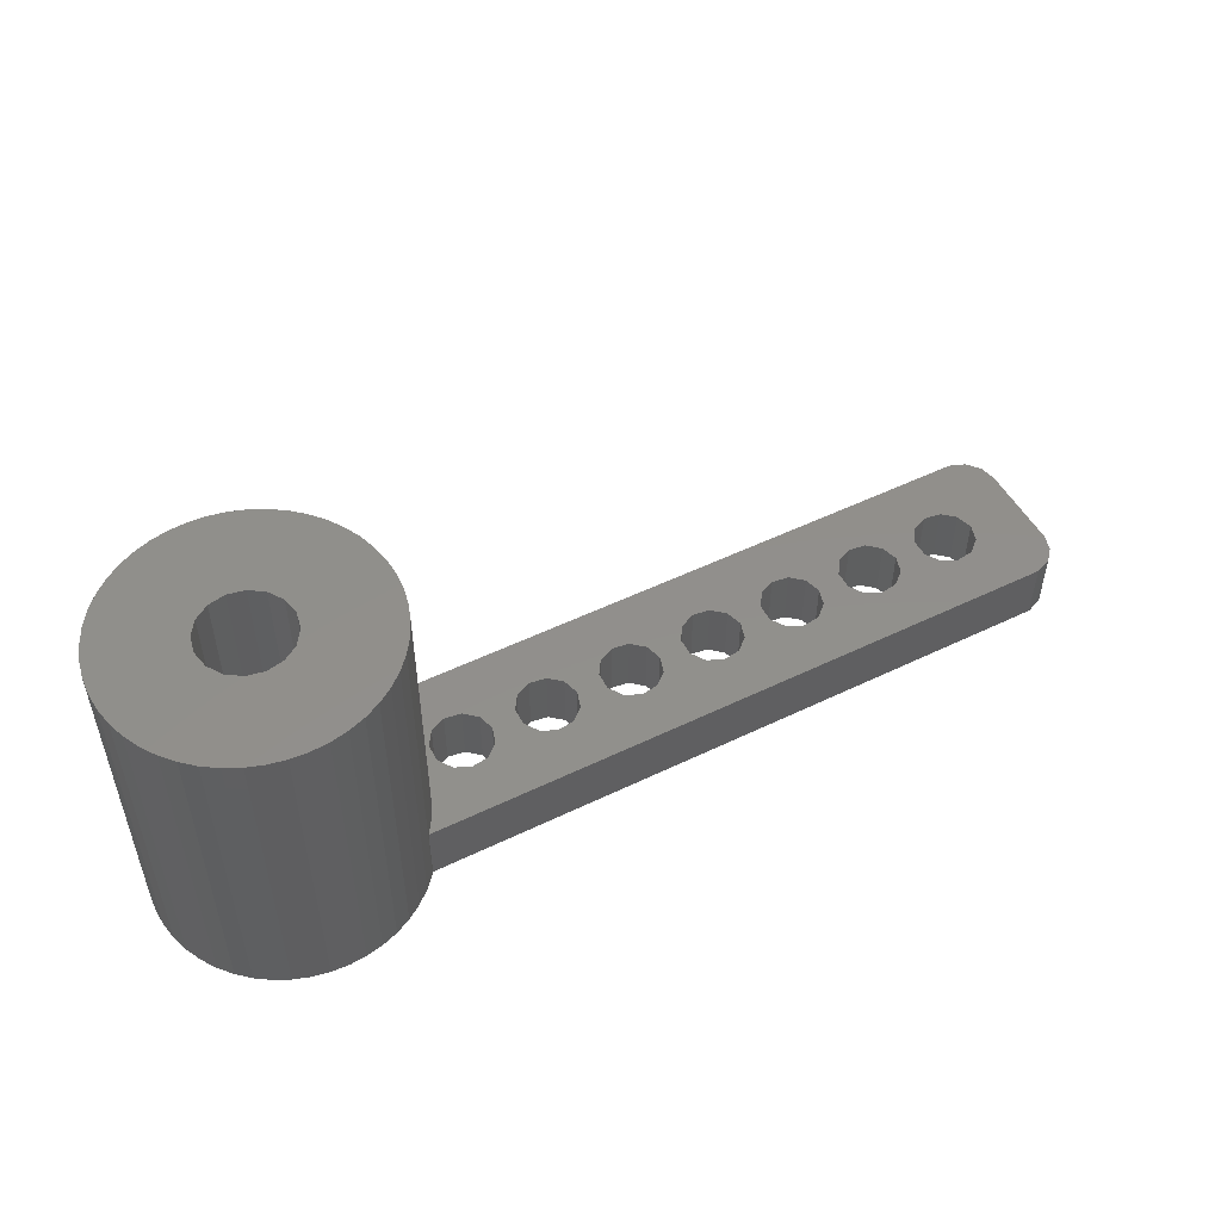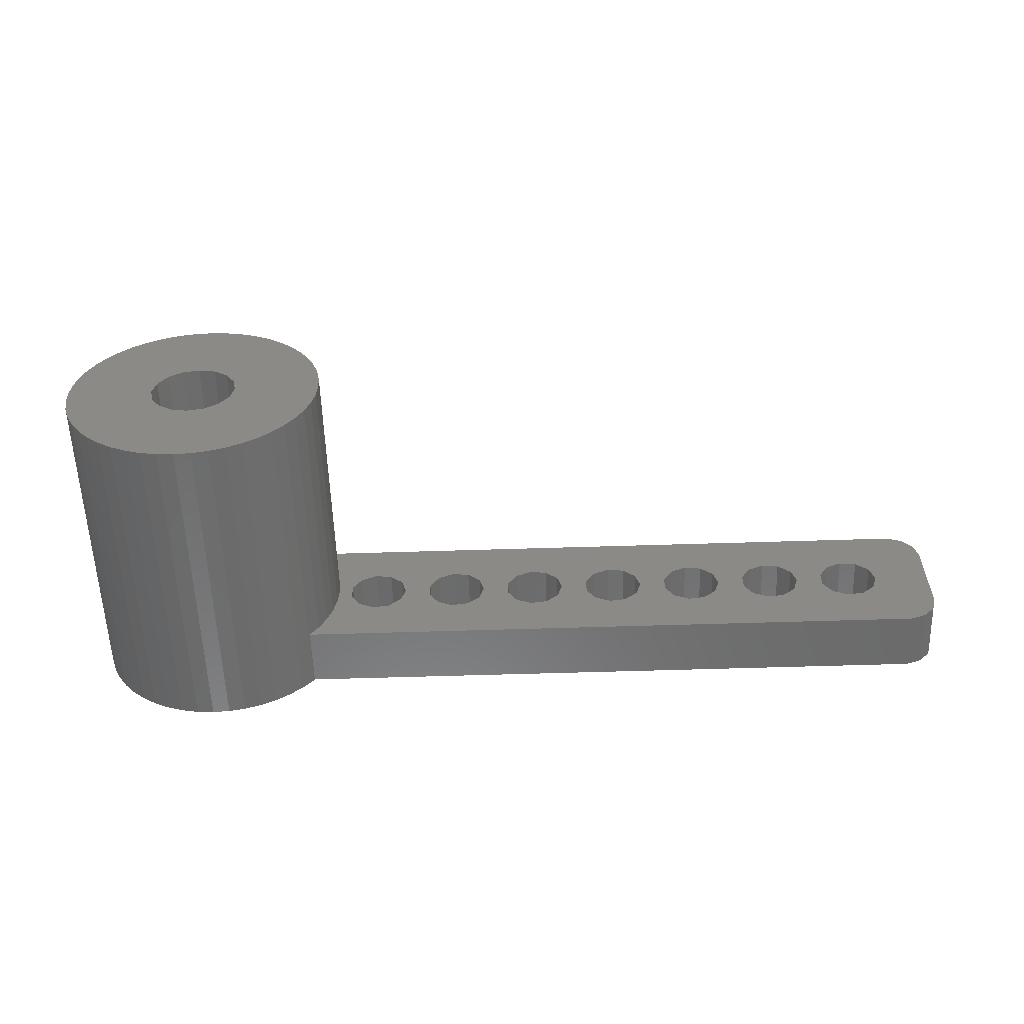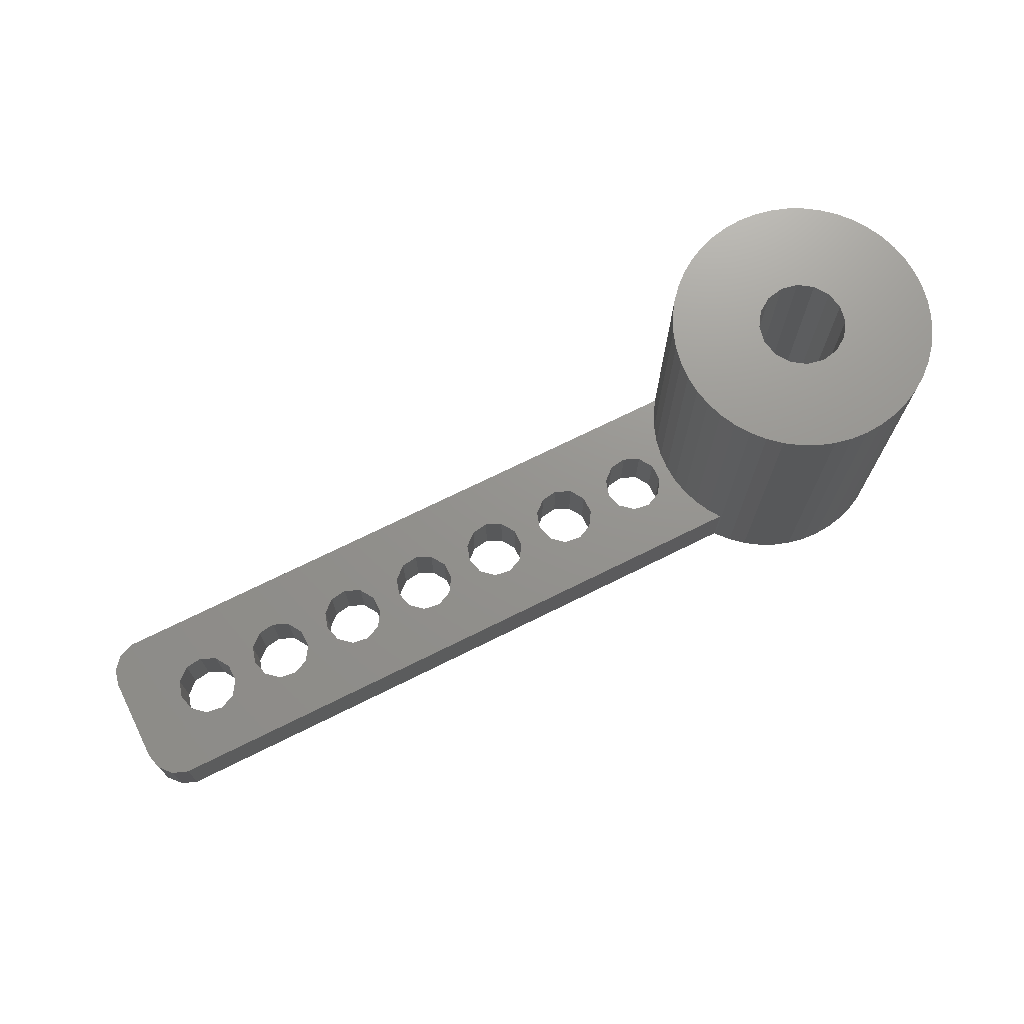
<metadata>
{"format":"stl","ext":"stl","renderer":"f3d","projection":"perspective","resolution":1024,"background":"white","views":[{"elev":51.1,"azim":-27.8,"up":"+Z"},{"elev":-57.5,"azim":1.9,"up":"+Y"},{"elev":71.3,"azim":153.6,"up":"+Z"}]}
</metadata>
<code>
# stl→obj: 311 verts, 668 faces
v 9.296 1.794 -0.7
v -5.598 1.794 0.7
v 9.296 1.794 0.7
v -5.598 1.794 -0.7
v 10 1 0.7
v 9.908 1.372 0.7
v 8.7 0 0.7
v 10 -1 0.7
v 9.654 1.658 0.7
v 8.589 -0.3784 0.7
v 8.589 0.3784 0.7
v 9.296 -1.794 0.7
v 9.908 -1.372 0.7
v 8.291 0.6367 0.7
v 7.9 0.6929 0.7
v 6.291 0.6367 0.7
v 7.328 0.1972 0.7
v 6.7 0 0.7
v 7.328 -0.1972 0.7
v 6.589 0.3784 0.7
v 7.542 0.529 0.7
v 5.9 0.6929 0.7
v 5.328 0.1972 0.7
v 4.7 0 0.7
v 5.328 -0.1972 0.7
v 4.589 0.3784 0.7
v 5.542 0.529 0.7
v 4.291 0.6367 0.7
v 3.9 0.6929 0.7
v 3.328 0.1972 0.7
v 2.7 0 0.7
v 3.328 -0.1972 0.7
v 2.589 0.3784 0.7
v 3.542 0.529 0.7
v 2.291 0.6367 0.7
v 1.9 0.6929 0.7
v 1.328 0.1972 0.7
v 0.7 0 0.7
v 1.328 -0.1972 0.7
v 0.5889 0.3784 0.7
v 1.542 0.529 0.7
v 0.2908 0.6367 0.7
v -0.09962 0.6929 0.7
v -0.6716 0.1972 0.7
v -1.3 0 0.7
v -0.6716 -0.1972 0.7
v -1.411 0.3784 0.7
v -0.4584 0.529 0.7
v -1.709 0.6367 0.7
v -2.1 0.6929 0.7
v -2.672 0.1972 0.7
v -3.3 0 0.7
v -2.672 -0.1972 0.7
v -3.411 0.3784 0.7
v -2.458 0.529 0.7
v -3.709 0.6367 0.7
v -4.672 0.1972 0.7
v -5 0 0.7
v -4.672 -0.1972 0.7
v -5.026 0.3916 0.7
v -4.458 0.529 0.7
v -5.228 1.148 0.7
v -4.1 0.6929 0.7
v -5.102 0.7765 0.7
v -5.402 1.5 0.7
v 9.654 -1.658 0.7
v 8.291 -0.6367 0.7
v 7.9 -0.6929 0.7
v 6.291 -0.6367 0.7
v 7.542 -0.529 0.7
v 6.589 -0.3784 0.7
v 5.9 -0.6929 0.7
v 4.589 -0.3784 0.7
v 5.542 -0.529 0.7
v 4.291 -0.6367 0.7
v 3.9 -0.6929 0.7
v 2.589 -0.3784 0.7
v 3.542 -0.529 0.7
v 2.291 -0.6367 0.7
v 1.9 -0.6929 0.7
v 0.5889 -0.3784 0.7
v 1.542 -0.529 0.7
v 0.2908 -0.6367 0.7
v -0.09962 -0.6929 0.7
v -5.598 -1.794 0.7
v -1.411 -0.3784 0.7
v -0.4584 -0.529 0.7
v -1.709 -0.6367 0.7
v -2.1 -0.6929 0.7
v -3.411 -0.3784 0.7
v -2.458 -0.529 0.7
v -3.709 -0.6367 0.7
v -4.1 -0.6929 0.7
v -5.026 -0.3916 0.7
v -4.458 -0.529 0.7
v -5.102 -0.7765 0.7
v -5.228 -1.148 0.7
v -5.402 -1.5 0.7
v 9.654 1.658 -0.7
v 9.908 1.372 -0.7
v 10 1 -0.7
v 10 -1 -0.7
v 9.908 -1.372 -0.7
v 9.296 -1.794 -0.7
v 9.654 -1.658 -0.7
v 8.7 0 -0.7
v 8.589 0.3784 -0.7
v 8.589 -0.3784 -0.7
v 8.291 -0.6367 -0.7
v 7.9 -0.6929 -0.7
v 6.291 -0.6367 -0.7
v 7.328 -0.1972 -0.7
v 6.7 0 -0.7
v 7.328 0.1972 -0.7
v 6.589 -0.3784 -0.7
v 7.542 -0.529 -0.7
v 5.9 -0.6929 -0.7
v 5.328 -0.1972 -0.7
v 4.7 0 -0.7
v 5.328 0.1972 -0.7
v 4.589 -0.3784 -0.7
v 5.542 -0.529 -0.7
v 4.291 -0.6367 -0.7
v 3.9 -0.6929 -0.7
v 3.328 -0.1972 -0.7
v 2.7 0 -0.7
v 3.328 0.1972 -0.7
v 2.589 -0.3784 -0.7
v 3.542 -0.529 -0.7
v 2.291 -0.6367 -0.7
v 1.9 -0.6929 -0.7
v 1.328 -0.1972 -0.7
v 0.7 0 -0.7
v 1.328 0.1972 -0.7
v 0.5889 -0.3784 -0.7
v 1.542 -0.529 -0.7
v 0.2908 -0.6367 -0.7
v -5.598 -1.794 -0.7
v -0.09962 -0.6929 -0.7
v -0.6716 -0.1972 -0.7
v -1.3 0 -0.7
v -0.6716 0.1972 -0.7
v -1.411 -0.3784 -0.7
v -0.4584 -0.529 -0.7
v -1.709 -0.6367 -0.7
v -2.1 -0.6929 -0.7
v -2.672 -0.1972 -0.7
v -3.3 0 -0.7
v -2.672 0.1972 -0.7
v -3.411 -0.3784 -0.7
v -2.458 -0.529 -0.7
v -3.709 -0.6367 -0.7
v -4.672 -0.1972 -0.7
v -5 0 -0.7
v -4.672 0.1972 -0.7
v -5.026 -0.3916 -0.7
v -4.458 -0.529 -0.7
v -5.228 -1.148 -0.7
v -4.1 -0.6929 -0.7
v -5.102 -0.7765 -0.7
v -5.402 -1.5 -0.7
v 8.291 0.6367 -0.7
v 7.9 0.6929 -0.7
v 6.291 0.6367 -0.7
v 7.542 0.529 -0.7
v 6.589 0.3784 -0.7
v 5.9 0.6929 -0.7
v 4.589 0.3784 -0.7
v 5.542 0.529 -0.7
v 4.291 0.6367 -0.7
v 3.9 0.6929 -0.7
v 2.589 0.3784 -0.7
v 3.542 0.529 -0.7
v 2.291 0.6367 -0.7
v 1.9 0.6929 -0.7
v 0.5889 0.3784 -0.7
v 1.542 0.529 -0.7
v 0.2908 0.6367 -0.7
v -0.09962 0.6929 -0.7
v -1.411 0.3784 -0.7
v -0.4584 0.529 -0.7
v -1.709 0.6367 -0.7
v -2.1 0.6929 -0.7
v -3.411 0.3784 -0.7
v -2.458 0.529 -0.7
v -3.709 0.6367 -0.7
v -4.1 0.6929 -0.7
v -5.026 0.3916 -0.7
v -4.458 0.529 -0.7
v -5.102 0.7765 -0.7
v -5.228 1.148 -0.7
v -5.402 1.5 -0.7
v -5 0 6.7
v -5.026 0.3916 6.7
v -11 0 -0.7
v -10.97 0.3916 6.7
v -10.97 0.3916 -0.7
v -11 0 6.7
v -7.608 2.974 -0.7
v -8 3 6.7
v -7.608 2.974 6.7
v -8 3 -0.7
v -8.392 -2.974 -0.7
v -8 -3 6.7
v -8.392 -2.974 6.7
v -8 -3 -0.7
v -5.62 1.826 6.7
v -5.879 2.121 -0.7
v -5.879 2.121 6.7
v -5.62 1.826 -0.7
v -9.826 2.38 -0.7
v -10.12 2.121 6.7
v -9.826 2.38 6.7
v -10.12 2.121 -0.7
v -8.776 2.898 -0.7
v -9.148 2.772 6.7
v -8.776 2.898 6.7
v -9.148 2.772 -0.7
v -5.228 1.148 6.7
v -5.402 1.5 6.7
v -5.102 0.7765 6.7
v -6.5 2.598 -0.7
v -6.852 2.772 6.7
v -6.5 2.598 6.7
v -6.852 2.772 -0.7
v -7.224 2.898 6.7
v -7.224 2.898 -0.7
v -6.174 2.38 -0.7
v -6.174 2.38 6.7
v -10.77 1.148 -0.7
v -10.6 1.5 6.7
v -10.6 1.5 -0.7
v -10.77 1.148 6.7
v -10.38 1.826 6.7
v -10.38 1.826 -0.7
v -10.9 0.7765 -0.7
v -10.9 0.7765 6.7
v -9.5 2.598 6.7
v -9.5 2.598 -0.7
v -8.392 2.974 -0.7
v -8.392 2.974 6.7
v -6.174 -2.38 -0.7
v -5.879 -2.121 6.7
v -6.174 -2.38 6.7
v -5.879 -2.121 -0.7
v -6.852 -2.772 -0.7
v -6.5 -2.598 6.7
v -6.852 -2.772 6.7
v -6.5 -2.598 -0.7
v -5.228 -1.148 6.7
v -5.102 -0.7765 6.7
v -9.5 -2.598 -0.7
v -9.148 -2.772 6.7
v -9.5 -2.598 6.7
v -9.148 -2.772 -0.7
v -8.776 -2.898 6.7
v -8.776 -2.898 -0.7
v -10.6 -1.5 -0.7
v -10.77 -1.148 6.7
v -10.77 -1.148 -0.7
v -10.6 -1.5 6.7
v -10.38 -1.826 -0.7
v -10.38 -1.826 6.7
v -7 0 -0.7
v -7.076 -0.3827 -0.7
v -7.076 0.3827 -0.7
v -5.62 -1.826 -0.7
v -7.293 -0.7071 -0.7
v -7.293 0.7071 -0.7
v -7.617 -0.9239 -0.7
v -7.224 -2.898 -0.7
v -7.608 -2.974 -0.7
v -8 -1 -0.7
v -8.383 -0.9239 -0.7
v -8.707 -0.7071 -0.7
v -9.826 -2.38 -0.7
v -7.617 0.9239 -0.7
v -8 1 -0.7
v -8.383 0.9239 -0.7
v -8.707 0.7071 -0.7
v -8.924 0.3827 -0.7
v -9 0 -0.7
v -10.12 -2.121 -0.7
v -8.924 -0.3827 -0.7
v -10.9 -0.7765 -0.7
v -10.97 -0.3916 -0.7
v -7 0 6.7
v -5.026 -0.3916 6.7
v -7.076 0.3827 6.7
v -7.076 -0.3827 6.7
v -7.293 0.7071 6.7
v -5.402 -1.5 6.7
v -5.62 -1.826 6.7
v -7.293 -0.7071 6.7
v -7.617 0.9239 6.7
v -8 1 6.7
v -8.383 0.9239 6.7
v -8.707 0.7071 6.7
v -7.617 -0.9239 6.7
v -7.224 -2.898 6.7
v -7.608 -2.974 6.7
v -8 -1 6.7
v -8.383 -0.9239 6.7
v -8.707 -0.7071 6.7
v -8.924 -0.3827 6.7
v -10.9 -0.7765 6.7
v -9 0 6.7
v -8.924 0.3827 6.7
v -9.826 -2.38 6.7
v -10.12 -2.121 6.7
v -10.97 -0.3916 6.7
f 1 2 3
f 2 1 4
f 3 5 6
f 5 7 8
f 3 6 9
f 10 8 7
f 5 3 11
f 12 8 10
f 8 12 13
f 5 11 7
f 3 14 11
f 3 15 14
f 16 15 3
f 17 18 19
f 20 17 21
f 15 16 21
f 17 20 18
f 21 16 20
f 3 22 16
f 23 24 25
f 26 23 27
f 23 26 24
f 28 27 22
f 29 22 3
f 27 28 26
f 22 29 28
f 30 31 32
f 33 30 34
f 30 33 31
f 35 34 29
f 34 35 33
f 36 29 3
f 29 36 35
f 37 38 39
f 40 37 41
f 37 40 38
f 42 41 36
f 41 42 40
f 2 36 3
f 36 43 42
f 44 45 46
f 47 44 48
f 44 47 45
f 49 48 43
f 48 49 47
f 36 2 43
f 50 43 2
f 51 52 53
f 54 51 55
f 51 54 52
f 56 55 50
f 55 56 54
f 43 50 49
f 50 2 56
f 57 58 59
f 60 57 61
f 57 60 58
f 62 61 63
f 61 64 60
f 56 2 63
f 61 62 64
f 63 65 62
f 63 2 65
f 13 12 66
f 67 12 10
f 68 12 67
f 69 68 70
f 71 19 18
f 19 71 70
f 69 70 71
f 68 69 12
f 72 12 69
f 73 25 24
f 25 73 74
f 75 74 73
f 74 75 72
f 76 72 75
f 72 76 12
f 77 32 31
f 32 77 78
f 79 78 77
f 78 79 76
f 80 76 79
f 76 80 12
f 81 39 38
f 39 81 82
f 83 82 81
f 82 83 80
f 84 80 83
f 85 80 84
f 86 46 45
f 46 86 87
f 88 87 86
f 87 88 84
f 89 84 88
f 84 89 85
f 90 53 52
f 53 90 91
f 92 91 90
f 91 92 89
f 85 89 92
f 85 92 93
f 94 59 58
f 59 94 95
f 96 95 94
f 97 95 96
f 95 97 93
f 98 93 97
f 85 93 98
f 80 85 12
f 99 3 9
f 3 99 1
f 5 100 6
f 100 5 101
f 13 102 8
f 102 13 103
f 104 66 12
f 66 104 105
f 8 101 5
f 101 8 102
f 6 99 9
f 99 6 100
f 104 102 103
f 102 106 101
f 104 103 105
f 107 101 106
f 102 104 108
f 1 101 107
f 101 1 100
f 102 108 106
f 104 109 108
f 104 110 109
f 111 110 104
f 112 113 114
f 115 112 116
f 110 111 116
f 112 115 113
f 116 111 115
f 104 117 111
f 118 119 120
f 121 118 122
f 118 121 119
f 123 122 117
f 124 117 104
f 122 123 121
f 117 124 123
f 125 126 127
f 128 125 129
f 125 128 126
f 130 129 124
f 129 130 128
f 131 124 104
f 124 131 130
f 132 133 134
f 135 132 136
f 132 135 133
f 137 136 131
f 136 137 135
f 138 131 104
f 131 139 137
f 140 141 142
f 143 140 144
f 140 143 141
f 145 144 139
f 144 145 143
f 131 138 139
f 146 139 138
f 147 148 149
f 150 147 151
f 147 150 148
f 152 151 146
f 151 152 150
f 139 146 145
f 146 138 152
f 153 154 155
f 156 153 157
f 153 156 154
f 158 157 159
f 157 160 156
f 152 138 159
f 157 158 160
f 159 161 158
f 159 138 161
f 100 1 99
f 162 1 107
f 163 1 162
f 164 163 165
f 166 114 113
f 114 166 165
f 164 165 166
f 163 164 1
f 167 1 164
f 168 120 119
f 120 168 169
f 170 169 168
f 169 170 167
f 171 167 170
f 167 171 1
f 172 127 126
f 127 172 173
f 174 173 172
f 173 174 171
f 175 171 174
f 171 175 1
f 176 134 133
f 134 176 177
f 178 177 176
f 177 178 175
f 179 175 178
f 4 175 179
f 180 142 141
f 142 180 181
f 182 181 180
f 181 182 179
f 183 179 182
f 179 183 4
f 184 149 148
f 149 184 185
f 186 185 184
f 185 186 183
f 4 183 186
f 4 186 187
f 188 155 154
f 155 188 189
f 190 189 188
f 191 189 190
f 189 191 187
f 192 187 191
f 4 187 192
f 175 4 1
f 138 12 85
f 12 138 104
f 66 103 13
f 103 66 105
f 154 188 188
f 188 154 154
f 193 60 194
f 60 193 58
f 195 196 197
f 196 195 198
f 199 200 201
f 200 199 202
f 203 204 205
f 204 203 206
f 207 208 209
f 208 207 210
f 211 212 213
f 212 211 214
f 215 216 217
f 216 215 218
f 191 192 192
f 192 191 191
f 219 65 220
f 65 219 62
f 188 190 190
f 190 188 188
f 194 64 221
f 64 194 60
f 207 2 210
f 220 2 207
f 2 220 65
f 4 210 2
f 192 4 192
f 4 192 210
f 222 223 224
f 223 222 225
f 225 226 223
f 226 225 227
f 228 224 229
f 224 228 222
f 230 231 232
f 231 230 233
f 232 234 235
f 234 232 231
f 236 233 230
f 233 236 237
f 218 238 216
f 238 218 239
f 240 217 241
f 217 240 215
f 242 243 244
f 243 242 245
f 246 247 248
f 247 246 249
f 158 160 160
f 160 158 158
f 250 96 251
f 96 250 97
f 252 253 254
f 253 252 255
f 255 256 253
f 256 255 257
f 258 259 260
f 259 258 261
f 262 261 258
f 261 262 263
f 264 154 156
f 264 156 160
f 154 264 188
f 265 160 158
f 188 264 190
f 265 158 161
f 266 190 264
f 265 161 267
f 190 266 191
f 268 267 245
f 191 266 192
f 268 245 242
f 192 266 210
f 268 242 249
f 269 210 266
f 270 249 246
f 210 269 208
f 208 269 228
f 160 265 264
f 270 246 271
f 267 268 265
f 270 271 272
f 249 270 268
f 273 272 206
f 272 273 270
f 203 273 206
f 273 203 274
f 257 274 203
f 255 274 257
f 252 274 255
f 274 252 275
f 276 275 252
f 228 269 222
f 277 222 269
f 222 277 225
f 225 277 227
f 227 277 199
f 278 199 277
f 278 202 199
f 240 278 279
f 278 240 202
f 239 279 280
f 279 215 240
f 235 280 281
f 236 281 282
f 279 218 215
f 283 275 276
f 262 275 283
f 279 239 218
f 275 262 284
f 280 211 239
f 258 284 262
f 280 214 211
f 260 284 258
f 280 235 214
f 285 284 260
f 281 232 235
f 284 285 282
f 281 230 232
f 286 282 285
f 281 236 230
f 195 282 286
f 282 197 236
f 282 195 197
f 190 191 191
f 191 190 190
f 221 62 219
f 62 221 64
f 227 201 226
f 201 227 199
f 208 229 209
f 229 208 228
f 197 237 236
f 237 197 196
f 287 193 194
f 287 194 221
f 193 287 288
f 289 221 219
f 288 287 251
f 289 219 220
f 290 251 287
f 289 220 207
f 251 290 250
f 291 207 209
f 250 290 292
f 291 209 229
f 292 290 293
f 291 229 224
f 294 293 290
f 295 224 223
f 293 294 243
f 243 294 244
f 221 289 287
f 295 223 226
f 207 291 289
f 295 226 201
f 224 295 291
f 296 201 200
f 201 296 295
f 241 296 200
f 296 241 297
f 217 297 241
f 216 297 217
f 238 297 216
f 297 238 298
f 213 298 238
f 244 294 247
f 299 247 294
f 247 299 248
f 248 299 300
f 300 299 301
f 302 301 299
f 302 204 301
f 205 302 303
f 302 205 204
f 254 303 304
f 303 256 205
f 263 304 305
f 306 305 307
f 303 253 256
f 212 298 213
f 234 298 212
f 303 254 253
f 298 234 308
f 304 309 254
f 231 308 234
f 304 310 309
f 233 308 231
f 304 263 310
f 237 308 233
f 305 261 263
f 308 237 307
f 305 259 261
f 196 307 237
f 305 306 259
f 198 307 196
f 307 311 306
f 307 198 311
f 202 241 200
f 241 202 240
f 156 154 154
f 154 156 156
f 288 58 193
f 58 288 94
f 206 301 204
f 301 206 272
f 271 248 300
f 248 271 246
f 249 244 247
f 244 249 242
f 161 158 158
f 158 161 161
f 292 97 250
f 97 292 98
f 243 267 293
f 267 243 245
f 292 85 98
f 267 85 293
f 293 85 292
f 138 161 161
f 138 267 161
f 85 267 138
f 283 309 310
f 309 283 276
f 276 254 309
f 254 276 252
f 257 205 256
f 205 257 203
f 283 263 262
f 263 283 310
f 260 306 285
f 306 260 259
f 286 198 195
f 198 286 311
f 235 212 214
f 212 235 234
f 239 213 238
f 213 239 211
f 272 300 301
f 300 272 271
f 251 94 288
f 94 251 96
f 160 156 156
f 156 160 160
f 285 311 286
f 311 285 306
f 264 289 266
f 289 264 287
f 307 281 308
f 281 307 282
f 278 295 296
f 295 278 277
f 266 291 269
f 291 266 289
f 277 291 295
f 291 277 269
f 280 297 298
f 297 280 279
f 308 280 298
f 280 308 281
f 279 296 297
f 296 279 278
f 270 302 299
f 302 270 273
f 268 290 265
f 290 268 294
f 274 304 303
f 304 274 275
f 305 282 307
f 282 305 284
f 268 299 294
f 299 268 270
f 273 303 302
f 303 273 274
f 304 284 305
f 284 304 275
f 265 287 264
f 287 265 290
f 106 11 107
f 11 106 7
f 19 114 17
f 114 19 112
f 109 68 67
f 68 109 110
f 163 14 15
f 14 163 162
f 162 11 14
f 11 162 107
f 165 15 21
f 15 165 163
f 108 67 10
f 67 108 109
f 17 165 21
f 165 17 114
f 108 7 106
f 7 108 10
f 110 70 68
f 70 110 116
f 70 112 19
f 112 70 116
f 113 20 166
f 20 113 18
f 25 120 23
f 120 25 118
f 111 72 69
f 72 111 117
f 167 16 22
f 16 167 164
f 164 20 16
f 20 164 166
f 169 22 27
f 22 169 167
f 115 69 71
f 69 115 111
f 23 169 27
f 169 23 120
f 115 18 113
f 18 115 71
f 117 74 72
f 74 117 122
f 74 118 25
f 118 74 122
f 119 26 168
f 26 119 24
f 32 127 30
f 127 32 125
f 171 28 29
f 28 171 170
f 170 26 28
f 26 170 168
f 173 29 34
f 29 173 171
f 121 24 119
f 24 121 73
f 30 173 34
f 173 30 127
f 78 125 32
f 125 78 129
f 123 76 75
f 76 123 124
f 121 75 73
f 75 121 123
f 124 78 76
f 78 124 129
f 126 33 172
f 33 126 31
f 39 134 37
f 134 39 132
f 130 80 79
f 80 130 131
f 175 35 36
f 35 175 174
f 174 33 35
f 33 174 172
f 177 36 41
f 36 177 175
f 128 79 77
f 79 128 130
f 37 177 41
f 177 37 134
f 128 31 126
f 31 128 77
f 131 82 80
f 82 131 136
f 82 132 39
f 132 82 136
f 133 40 176
f 40 133 38
f 46 142 44
f 142 46 140
f 179 42 43
f 42 179 178
f 178 40 42
f 40 178 176
f 181 43 48
f 43 181 179
f 135 38 133
f 38 135 81
f 44 181 48
f 181 44 142
f 87 140 46
f 140 87 144
f 137 84 83
f 84 137 139
f 135 83 81
f 83 135 137
f 139 87 84
f 87 139 144
f 141 47 180
f 47 141 45
f 53 149 51
f 149 53 147
f 145 89 88
f 89 145 146
f 183 49 50
f 49 183 182
f 182 47 49
f 47 182 180
f 185 50 55
f 50 185 183
f 143 88 86
f 88 143 145
f 51 185 55
f 185 51 149
f 143 45 141
f 45 143 86
f 146 91 89
f 91 146 151
f 91 147 53
f 147 91 151
f 148 54 184
f 54 148 52
f 59 155 57
f 155 59 153
f 187 56 63
f 56 187 186
f 186 54 56
f 54 186 184
f 189 63 61
f 63 189 187
f 150 52 148
f 52 150 90
f 57 189 61
f 189 57 155
f 95 153 59
f 153 95 157
f 152 93 92
f 93 152 159
f 150 92 90
f 92 150 152
f 159 95 93
f 95 159 157

</code>
